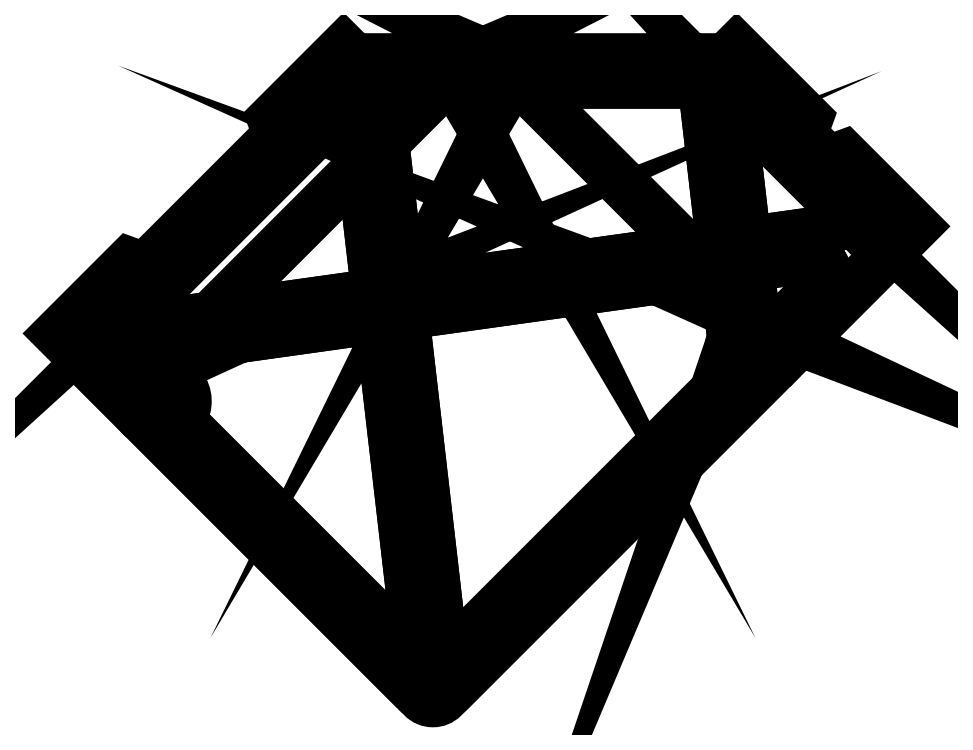
<metadata>
{"format":"dxf","ext":"dxf","renderer":"ezdxf+matplotlib","layout":"modelspace","background":"white","min_lineweight":24,"dpi":150}
</metadata>
<code>
0
SECTION
2
ENTITIES
0
LWPOLYLINE
8
0
90
59
70
1
43
0
10
-4.251
20
208.5
10
29.51
20
208.5
42
-0.3809
10
32.49
20
205.9
10
35.54
20
179.5
42
-0.4072
10
32.97
20
176.2
10
-24.42
20
168.2
42
-0.4213
10
-27.82
20
170.8
10
-31.8
20
205.2
42
-0.4483
10
-28.81
20
208.5
10
-18.38
20
208.5
42
-0.2773
10
-15.73
20
207
42
-0.429
10
-13.44
20
213.8
42
-0.1101
10
-14.71
20
213.5
10
-34.7
20
213.5
42
-0.1989
10
-38.23
20
215
10
-33.23
20
210
10
-41.34
20
201.9
42
-0.6273
10
-36.24
20
200.1
10
-32.75
20
170
42
-0.4072
10
-35.32
20
166.6
10
-74.46
20
161.2
42
-0.7198
10
-76.99
20
166.3
10
-89.8
20
153.4
10
-78.49
20
142.1
42
-0.5293
10
-76.94
20
150.3
42
-0.2543
10
-79.8
20
150.5
42
-0.6189
10
-78.09
20
155.6
10
-34.89
20
161.7
42
-0.4213
10
-31.49
20
159
10
-24.19
20
95.94
42
-0.2679
10
-19.23
20
96.51
10
-26.55
20
159.9
42
-0.4072
10
-23.99
20
163.2
10
33.4
20
171.2
42
-0.4213
10
36.8
20
168.6
10
37.94
20
158.8
42
-0.1209
10
37.76
20
157.4
42
-0.4228
10
44.35
20
160.2
42
-0.2715
10
42.53
20
162.6
10
41.74
20
169.4
42
-0.4072
10
44.3
20
172.8
10
53.24
20
174
42
-0.7198
10
55.78
20
168.9
10
47.67
20
160.8
42
-0.3056
10
44.38
20
160.2
42
-0.5318
10
45.96
20
152
10
68.59
20
174.7
10
58.58
20
184.7
42
-0.6189
10
56.88
20
179.6
10
43.87
20
177.7
42
-0.4213
10
40.47
20
180.4
10
38.53
20
197.1
42
-0.7106
10
43.64
20
199.6
10
33.23
20
210
10
38.23
20
215
42
-0.1989
10
34.7
20
213.5
10
-7.916
20
213.5
42
-0.1101
10
-9.19
20
213.8
42
-0.429
10
-6.899
20
207
42
-0.2773
0
LWPOLYLINE
8
0
90
8
70
1
43
0
10
-79.9
20
147.8
42
0.4142
10
-79.9
20
143.5
10
-23.33
20
86.97
42
0.4142
10
-19.09
20
86.97
10
47.38
20
153.4
42
0.4142
10
47.38
20
157.7
10
-9.192
20
214.3
42
0.4142
10
-13.44
20
214.3
0
CIRCLE
8
0
10
-21.21
20
91.92
30
0
40
1.6
210
0
220
0
230
1
0
CIRCLE
8
0
10
-11.31
20
209.3
30
0
40
1.6
210
0
220
0
230
1
0
CIRCLE
8
0
10
42.43
20
155.6
30
0
40
1.6
210
0
220
0
230
1
0
CIRCLE
8
0
10
-74.95
20
145.7
30
0
40
1.6
210
0
220
0
230
1
0
LWPOLYLINE
8
0
90
6
70
1
43
0
10
-76.99
20
166.3
42
0.7198
10
-74.46
20
161.2
10
-35.32
20
166.6
42
0.4072
10
-32.75
20
170
10
-36.24
20
200.1
42
0.6273
10
-41.34
20
201.9
0
LWPOLYLINE
8
0
90
6
70
1
43
0
10
40.47
20
180.4
42
0.4213
10
43.87
20
177.7
10
56.88
20
179.6
42
0.6189
10
58.58
20
184.7
10
43.64
20
199.6
42
0.7106
10
38.53
20
197.1
0
LWPOLYLINE
8
0
90
8
70
1
43
0
10
44.3
20
172.8
42
0.4072
10
41.74
20
169.4
10
42.53
20
162.6
42
0.2715
10
44.35
20
160.2
42
-0.001396
10
44.38
20
160.2
42
0.3056
10
47.67
20
160.8
10
55.78
20
168.9
42
0.7198
10
53.24
20
174
0
LWPOLYLINE
8
0
90
10
70
1
43
0
10
-17.68
20
95.46
42
0.09451
10
-19.23
20
96.51
10
-26.55
20
159.9
42
-0.4072
10
-23.99
20
163.2
10
33.4
20
171.2
42
-0.4213
10
36.8
20
168.6
10
37.94
20
158.8
42
-0.1209
10
37.76
20
157.4
42
0.1942
10
37.82
20
153.6
42
-0.3056
10
37.18
20
150.3
0
LWPOLYLINE
8
0
90
9
70
1
43
0
10
-31.49
20
159
42
0.4213
10
-34.89
20
161.7
10
-78.09
20
155.6
42
0.6189
10
-79.8
20
150.5
42
0.2543
10
-76.94
20
150.3
42
-0.6771
10
-70.35
20
143.7
42
0.3056
10
-69.71
20
140.4
10
-24.75
20
95.46
42
-0.03669
10
-24.19
20
95.94
0
LWPOLYLINE
8
0
90
22
70
1
43
0
10
-24.75
20
88.39
42
0.4142
10
-17.68
20
88.39
10
74.25
20
180.3
10
60.1
20
194.5
42
-0.2982
10
54.74
20
195.6
10
54.15
20
196.2
42
-0.2982
10
53.03
20
201.5
10
38.89
20
215.7
10
38.23
20
215
42
-0.1989
10
34.7
20
213.5
10
-7.916
20
213.5
42
-0.1101
10
-9.19
20
213.8
42
0.2229
10
-13.44
20
213.8
42
-0.1101
10
-14.71
20
213.5
10
-34.7
20
213.5
42
-0.1989
10
-38.23
20
215
10
-38.89
20
215.7
10
-53.03
20
201.5
42
-0.2982
10
-54.15
20
196.2
10
-75.96
20
174.4
42
-0.2982
10
-81.32
20
173.2
10
-95.46
20
159.1
0
LWPOLYLINE
8
0
90
12
70
1
43
0
10
-18.38
20
208.5
10
-28.81
20
208.5
42
0.4483
10
-31.8
20
205.2
10
-27.82
20
170.8
42
0.4213
10
-24.42
20
168.2
10
32.97
20
176.2
42
0.4072
10
35.54
20
179.5
10
32.49
20
205.9
42
0.3809
10
29.51
20
208.5
10
-4.251
20
208.5
42
0.2773
10
-6.899
20
207
42
-0.6007
10
-15.73
20
207
42
0.2773
0
CIRCLE
8
0
10
-11.31
20
209.3
30
0
40
2.35
210
0
220
-0
230
1
0
CIRCLE
8
0
10
42.43
20
155.6
30
0
40
2.35
210
0
220
-0
230
1
0
CIRCLE
8
0
10
-74.95
20
145.7
30
0
40
2.35
210
0
220
-0
230
1
0
CIRCLE
8
0
10
-21.21
20
91.92
30
0
40
2.35
210
0
220
-0
230
1
0
ENDSEC
0
EOF

</code>
